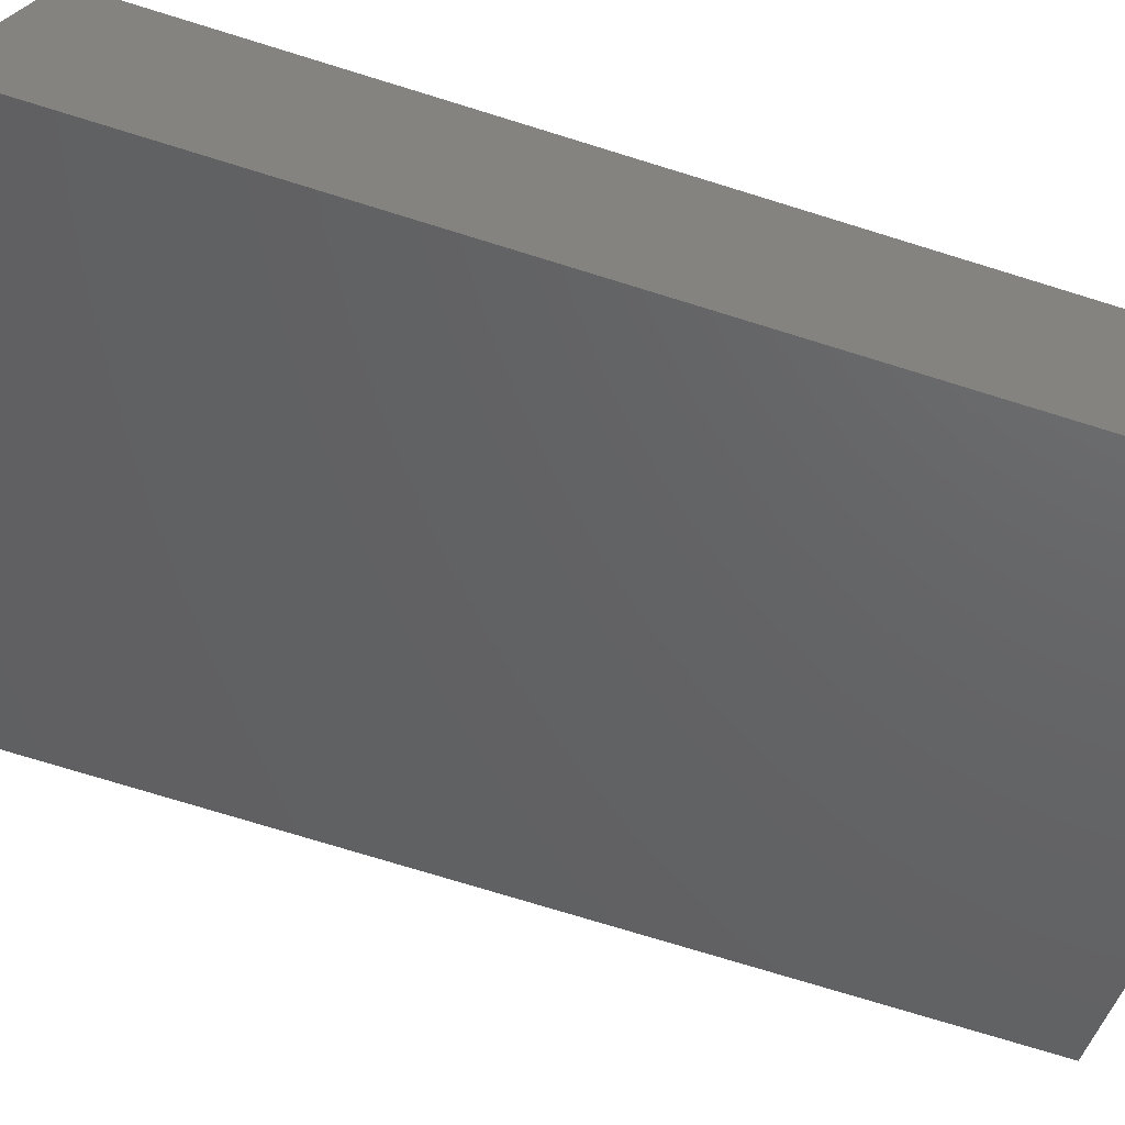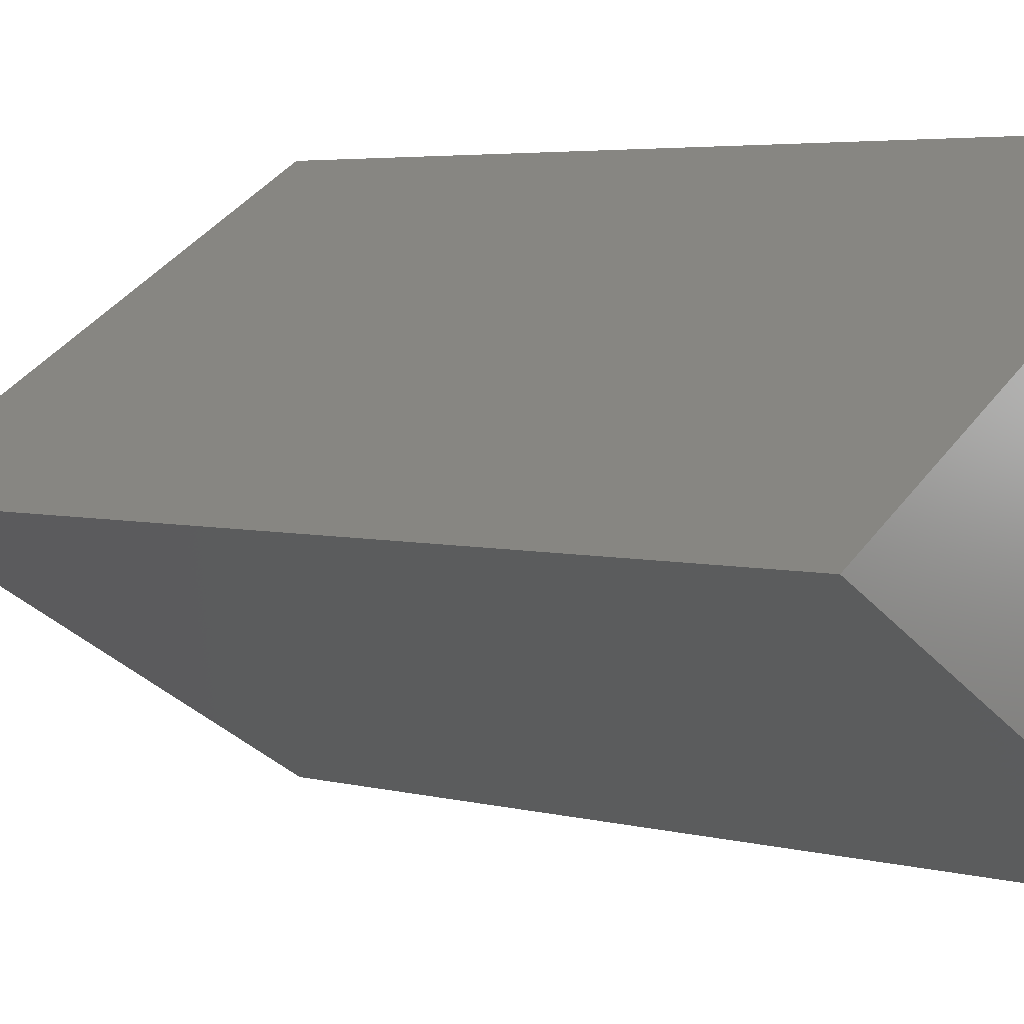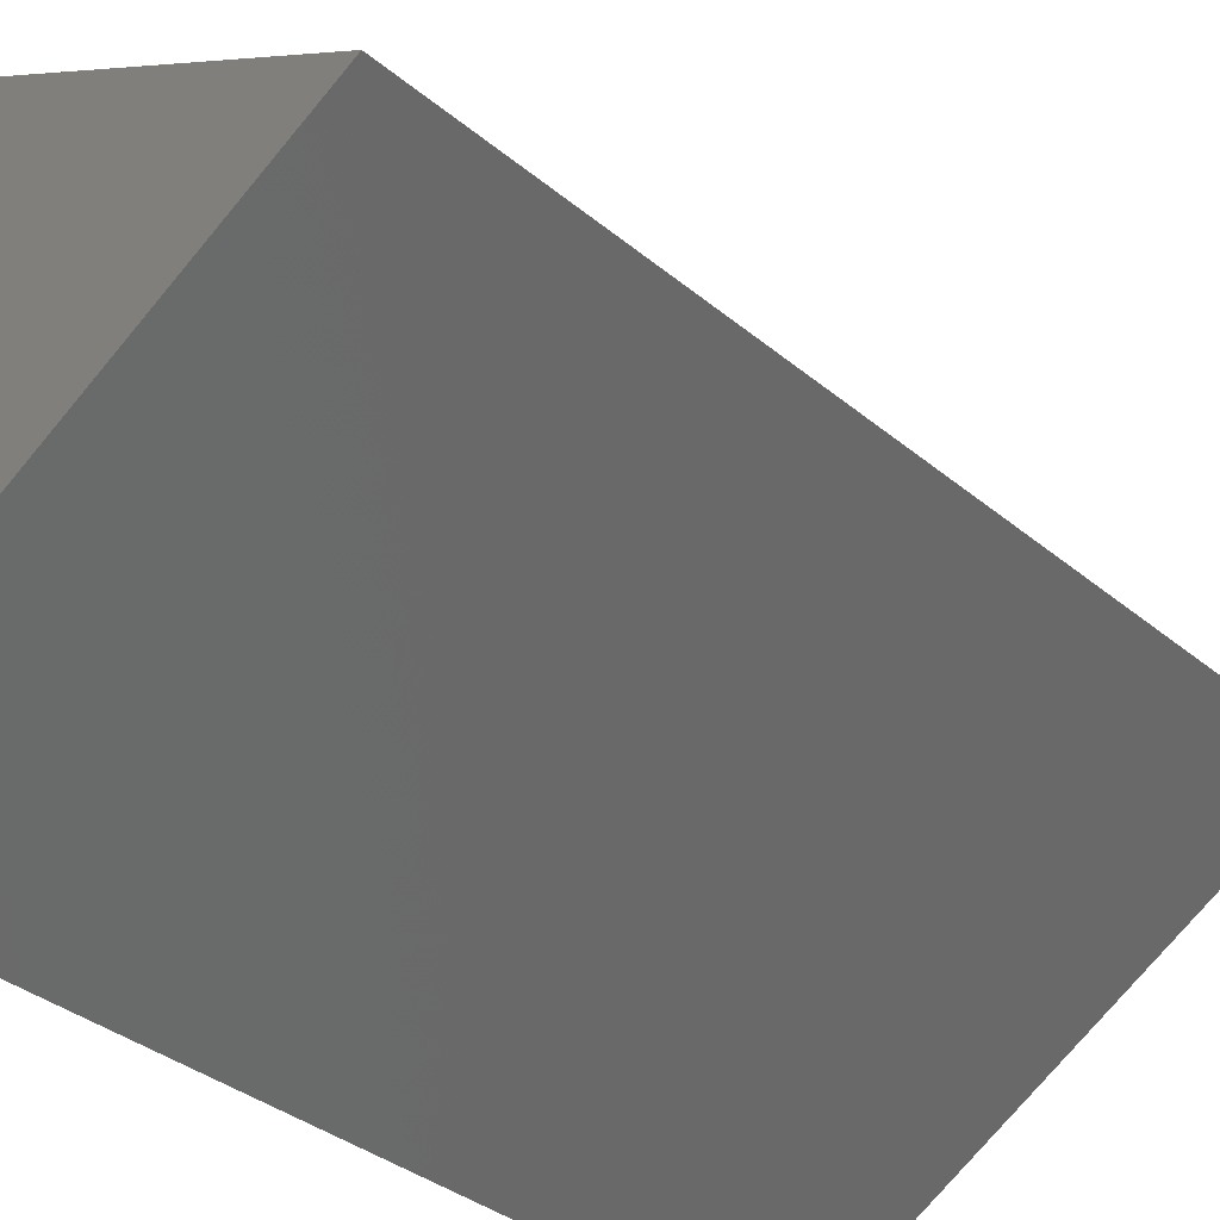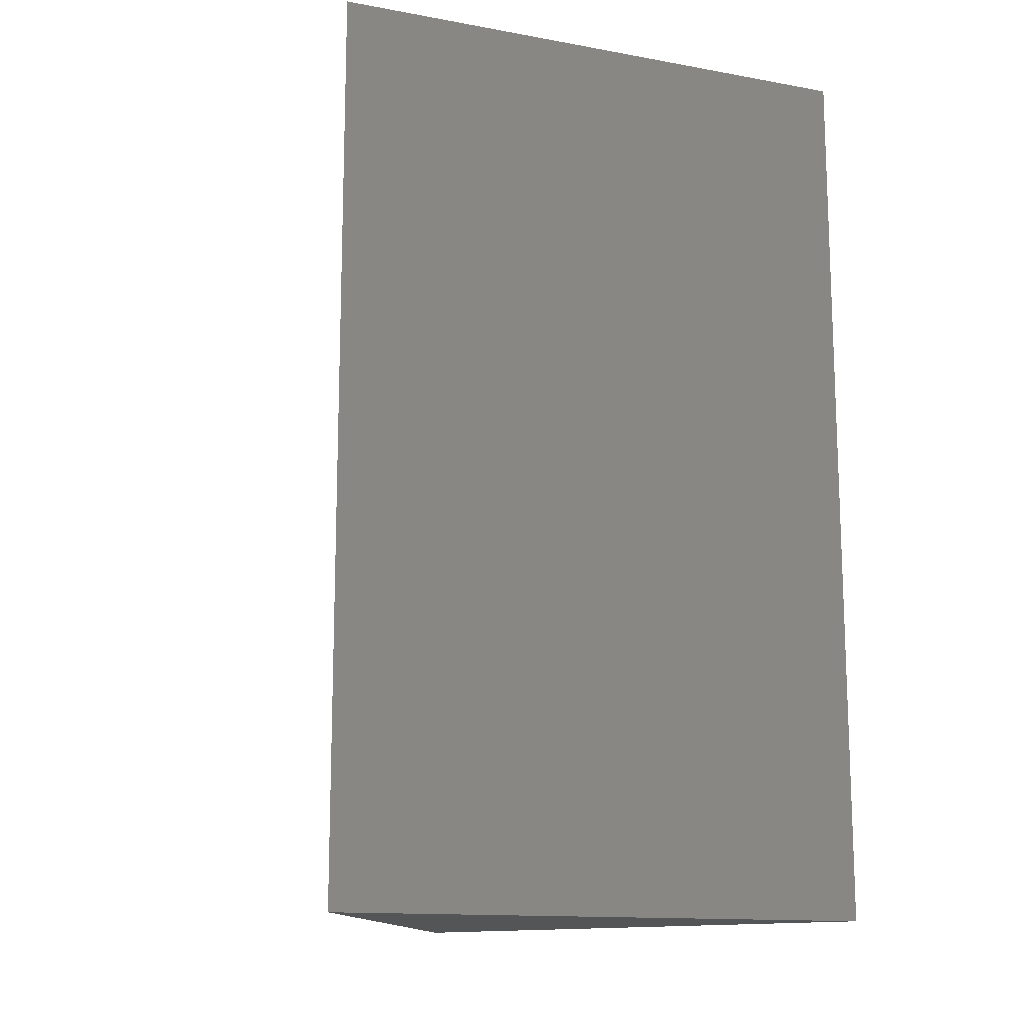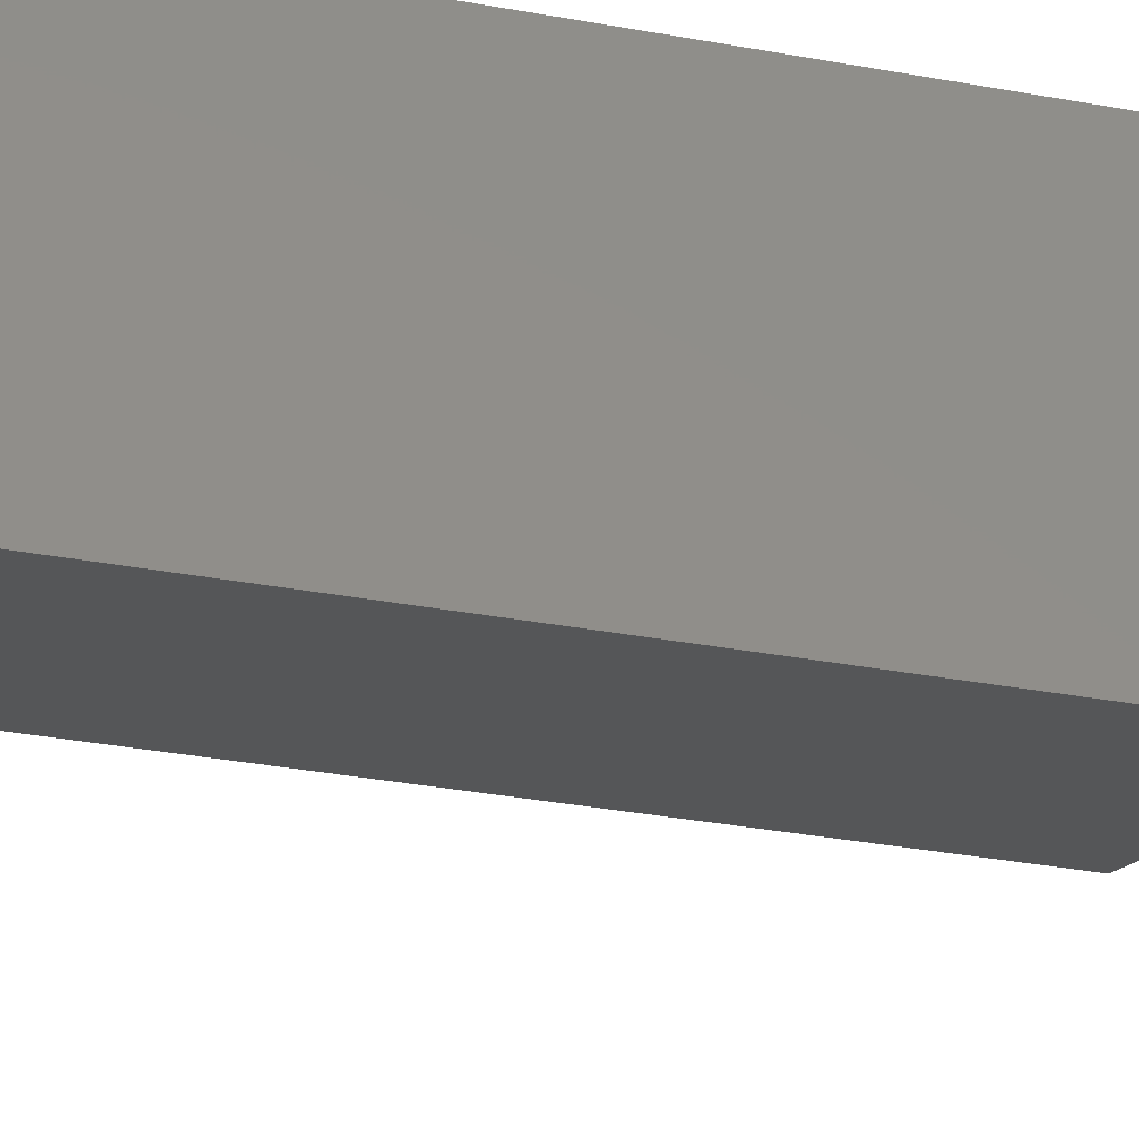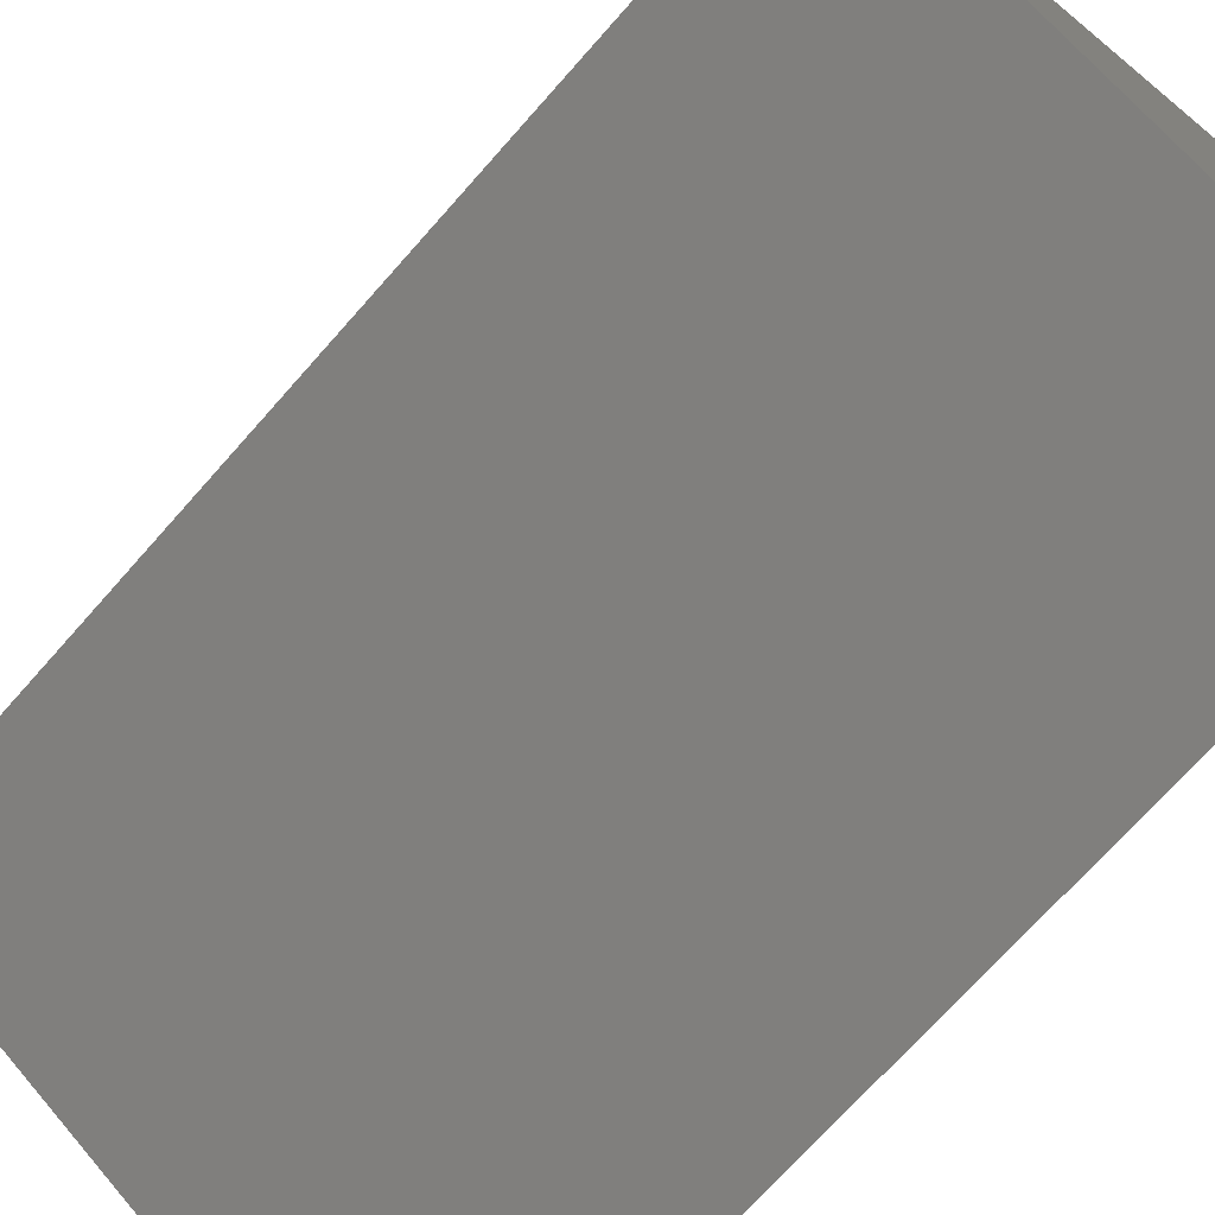
<metadata>
{"format":"stl","ext":"stl","renderer":"f3d","projection":"perspective","resolution":1024,"background":"white","views":[{"elev":-75.1,"azim":-107.1,"up":"+Z"},{"elev":4.4,"azim":130.1,"up":"+Z"},{"elev":-35.1,"azim":42.2,"up":"+Z"},{"elev":-13.7,"azim":-112.0,"up":"+Y"},{"elev":-43.6,"azim":-101.4,"up":"+Z"},{"elev":-70.7,"azim":138.6,"up":"+Z"}]}
</metadata>
<code>
# stl→obj: 6 verts, 8 faces
v -0.15 0.425 0.2598
v 0.3 -0.425 0
v 0.3 0.425 0
v -0.15 -0.425 0.2598
v -0.15 -0.425 -0.2598
v -0.15 0.425 -0.2598
f 1 2 3
f 2 1 4
f 5 1 6
f 1 5 4
f 5 3 2
f 3 5 6
f 6 1 3
f 2 4 5

</code>
